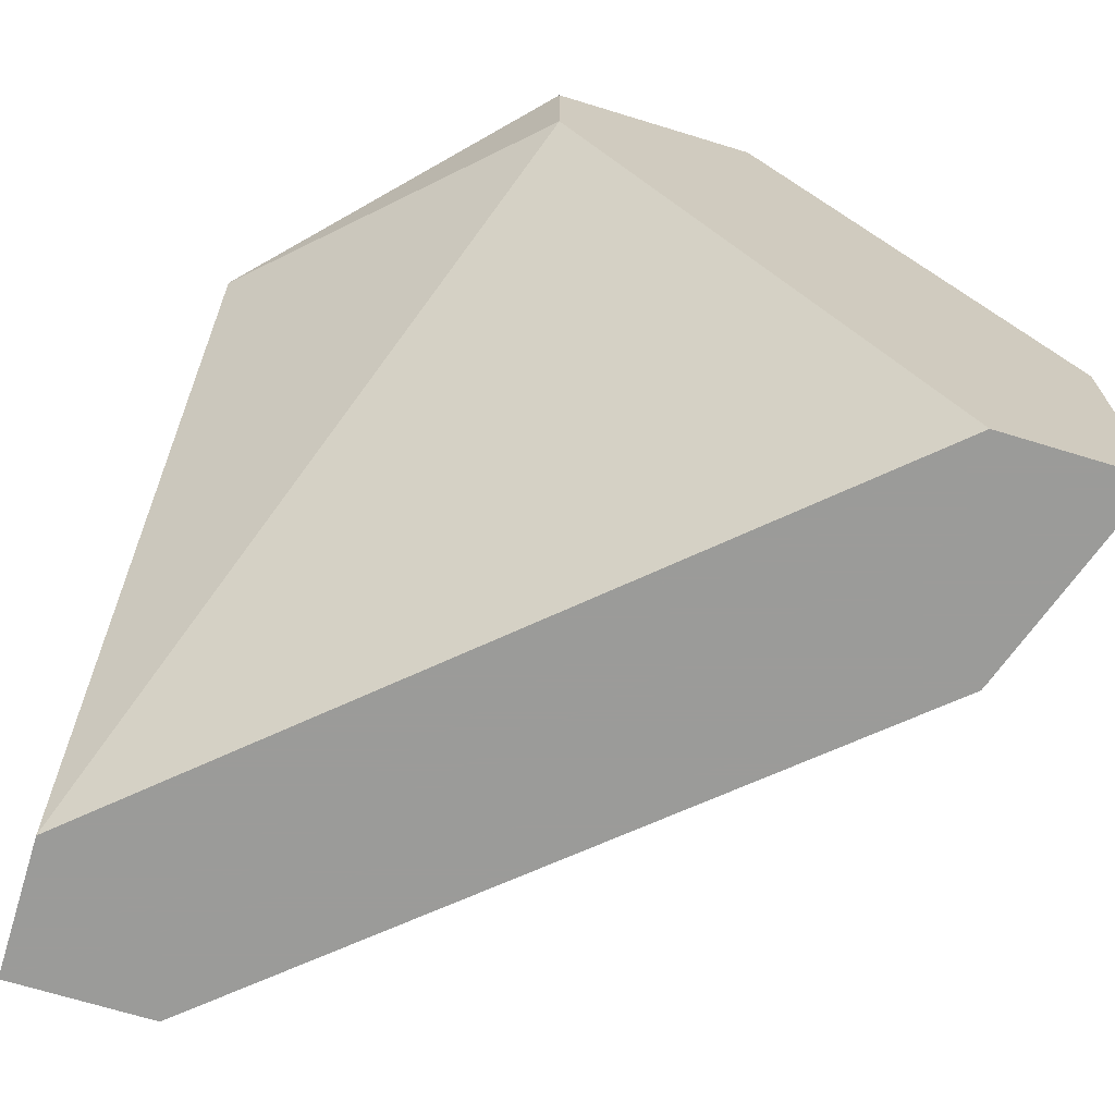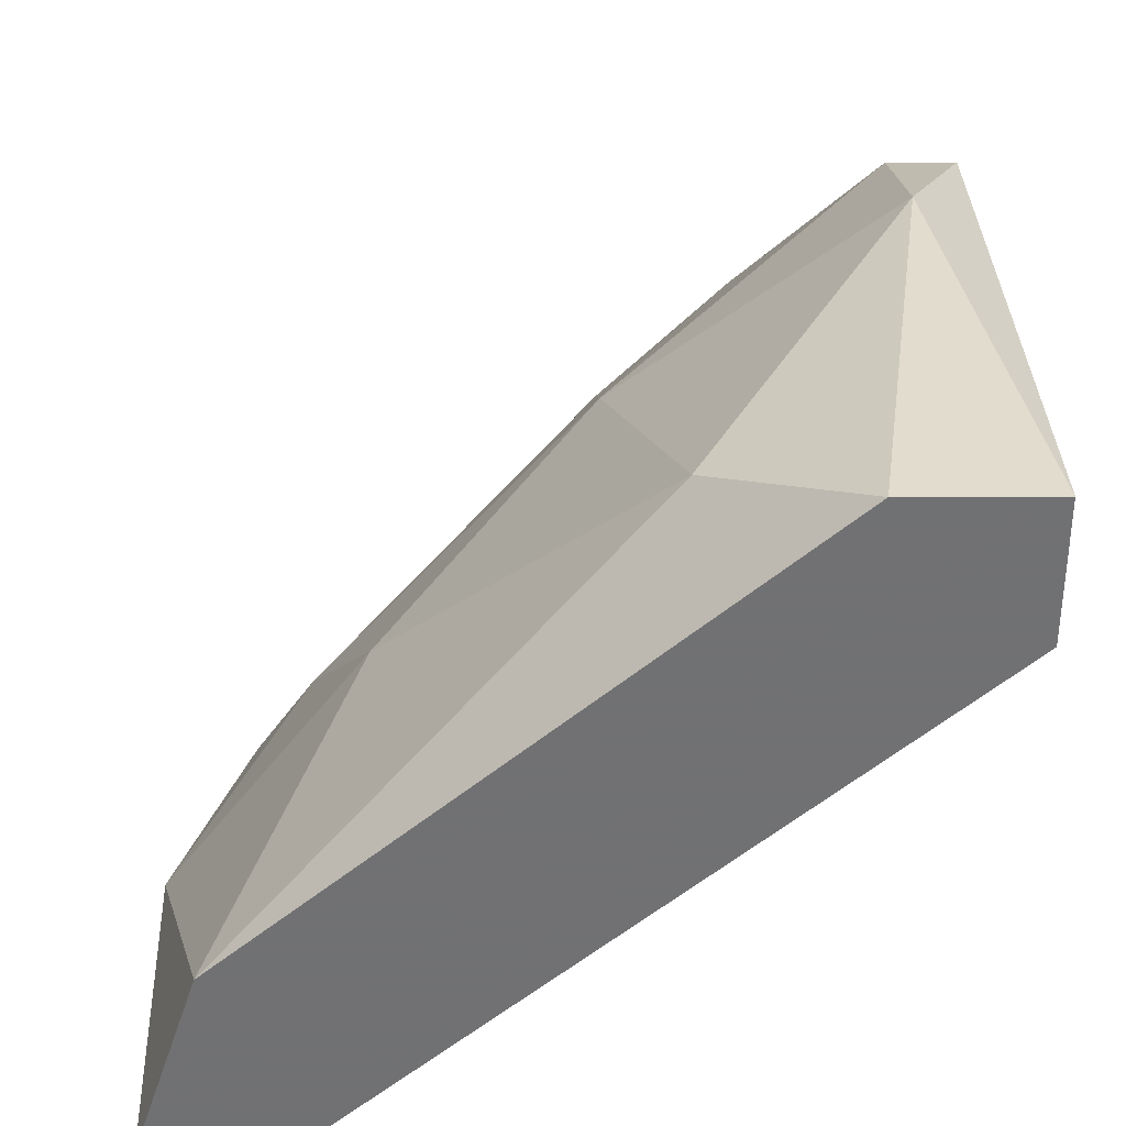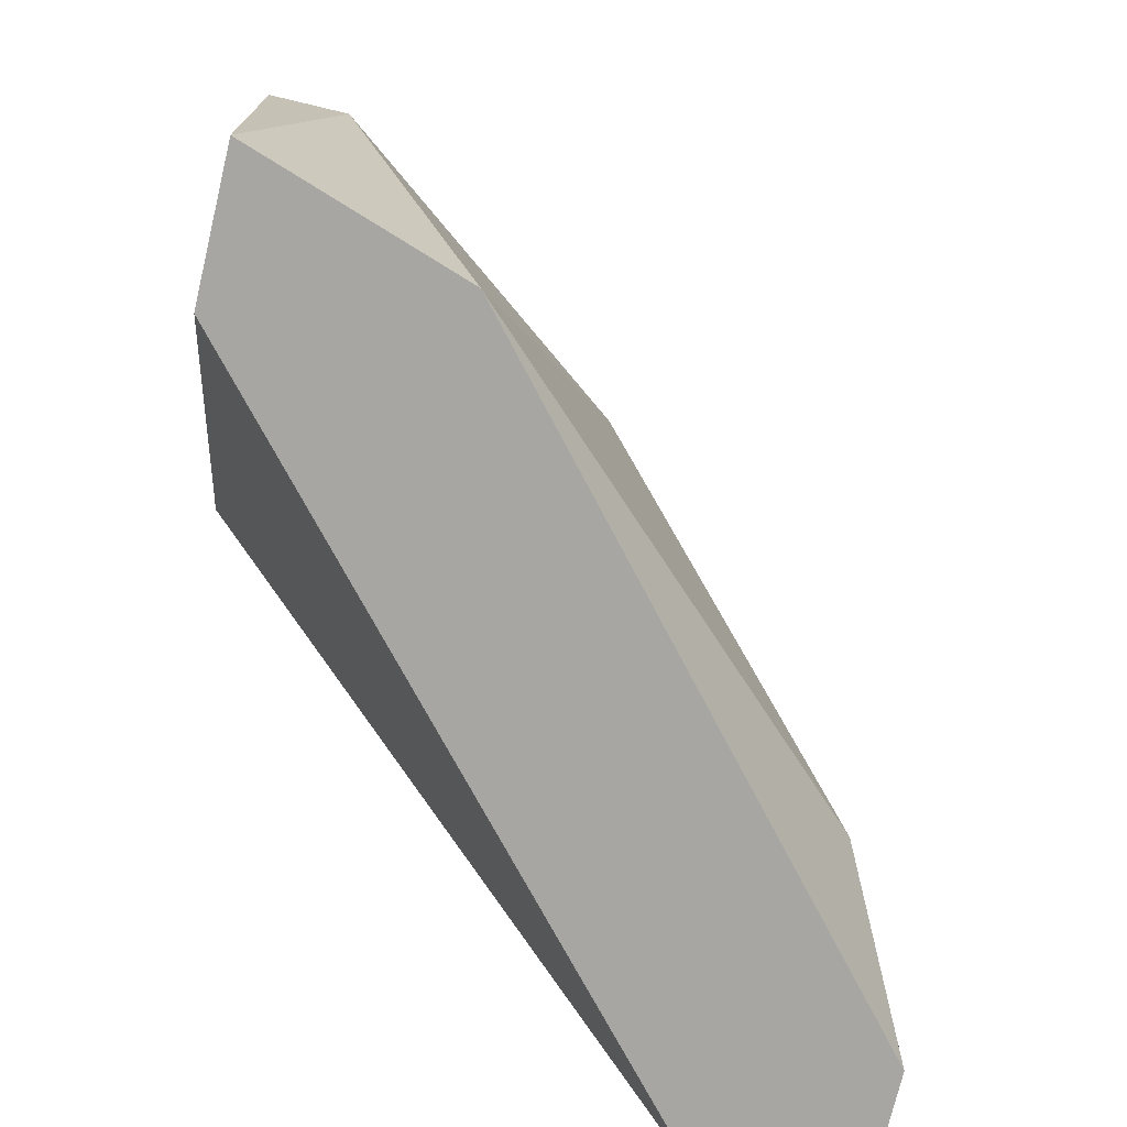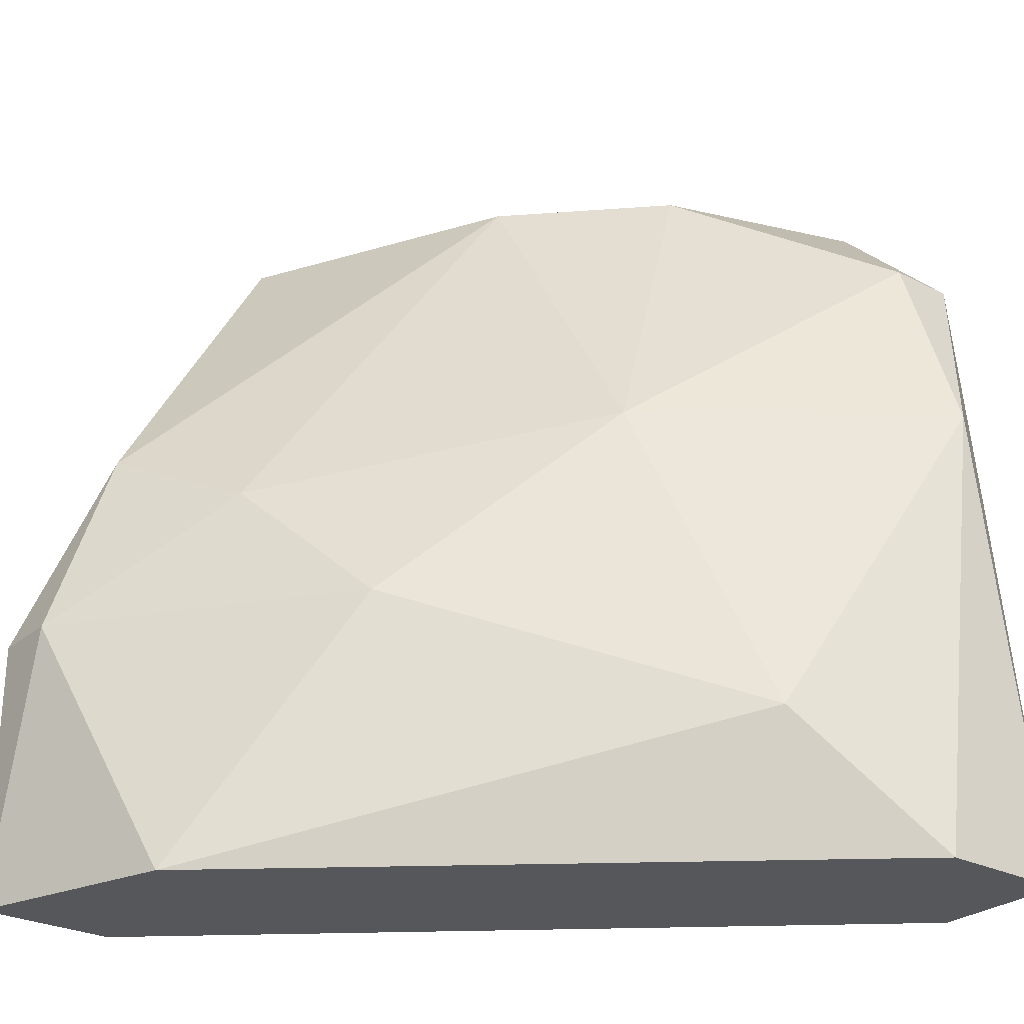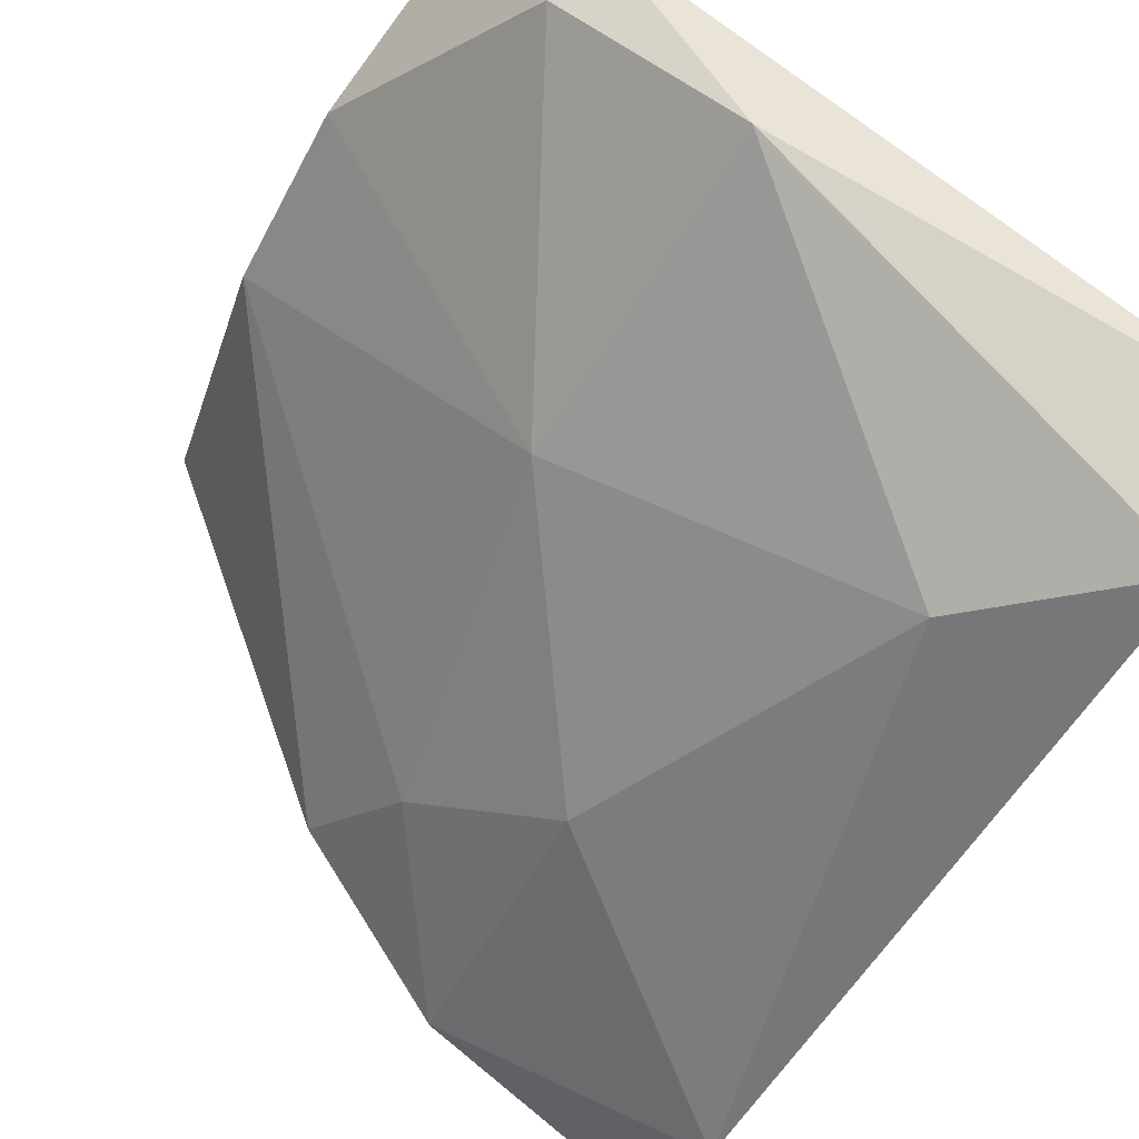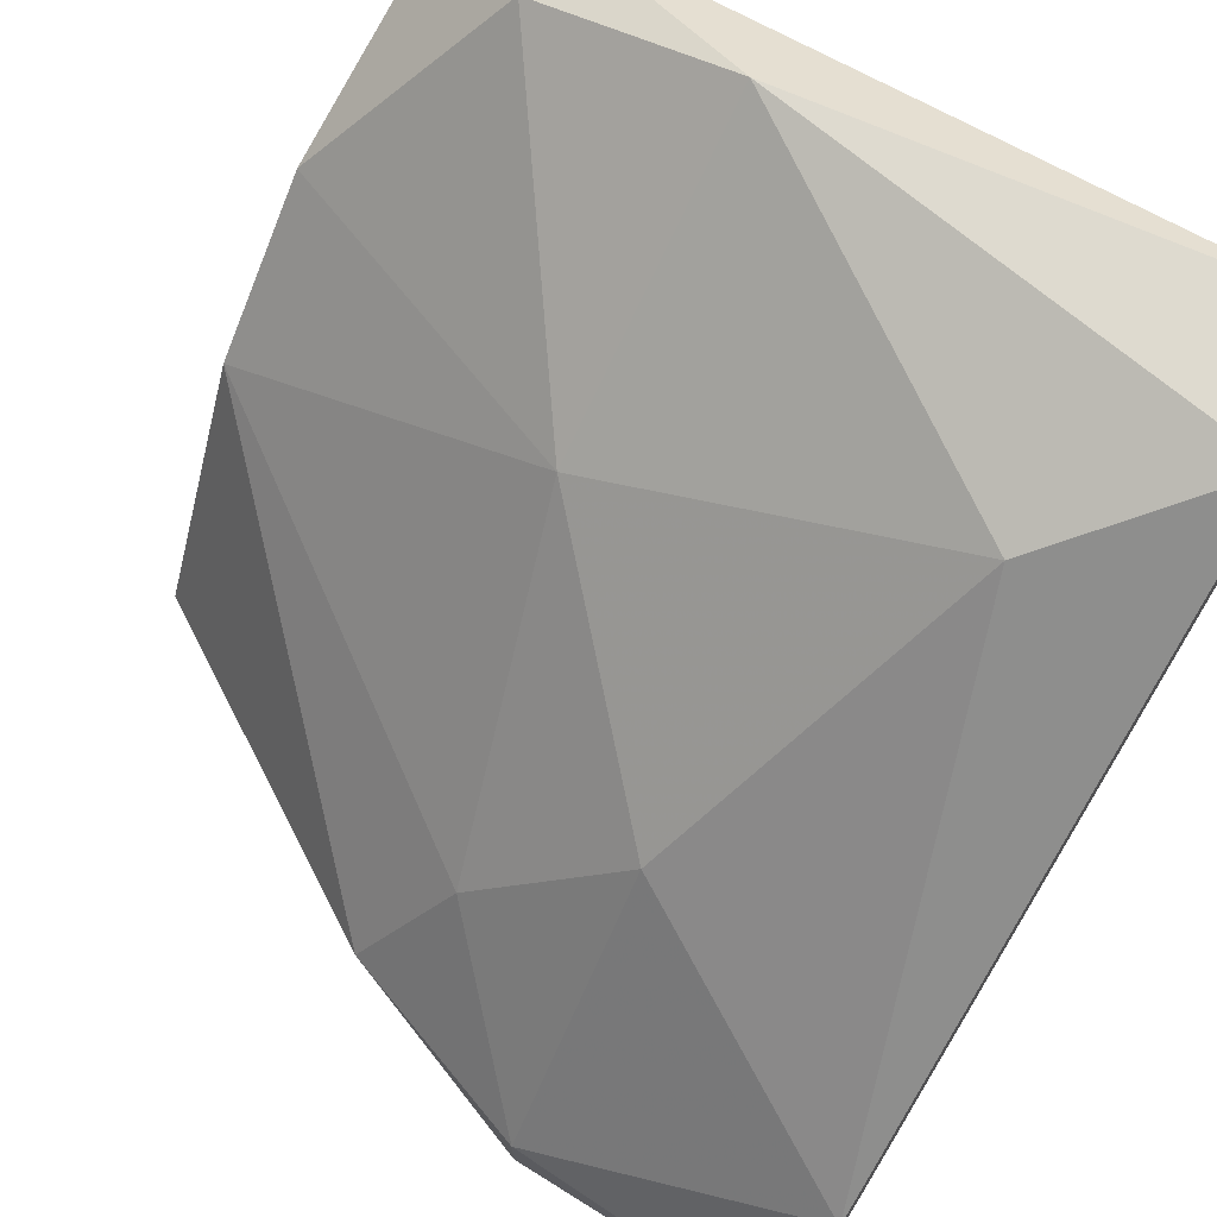
<metadata>
{"format":"obj","ext":"obj","renderer":"f3d","projection":"perspective","resolution":1024,"background":"white","views":[{"elev":-69.6,"azim":163.0,"up":"+Y"},{"elev":-55.3,"azim":0.2,"up":"+Y"},{"elev":-74.1,"azim":-103.4,"up":"+Y"},{"elev":-27.0,"azim":-38.4,"up":"+Y"},{"elev":78.6,"azim":-50.9,"up":"+Z"},{"elev":71.0,"azim":-58.1,"up":"+Z"}]}
</metadata>
<code>
v -0.03467 0.02457 0.06335
v -0.03467 -0.005703 0.07092
v -0.03467 -0.005703 0.06588
v -0.03467 0.01953 0.0684
v -0.03467 0.02205 0.05579
v -0.03972 -0.005703 0.07092
v -0.04224 0.02457 0.06083
v -0.05485 0.004392 0.05831
v -0.05738 -0.005703 0.04569
v -0.05738 0.009436 0.05326
v -0.06242 -0.005703 0.04569
v -0.06242 0.004392 0.04822
v -0.06242 0.004392 0.04569
v -0.04476 0.02457 0.04569
v -0.04476 0.01953 0.04569
v -0.04476 -0.000656 0.0684
v -0.0599 0.01196 0.04822
v -0.0599 -0.005703 0.05326
v -0.04729 0.01196 0.06335
v -0.04729 0.02457 0.05579
v -0.0372 0.01196 0.07092
v -0.0372 0.01953 0.0684
v -0.05233 0.02457 0.04569
f 4 1 22
f 11 9 2
f 9 11 14
f 2 5 4
f 7 14 23
f 14 11 23
f 2 9 3
f 5 2 3
f 5 3 15
f 9 14 15
f 14 5 15
f 3 9 15
f 11 2 18
f 2 4 21
f 16 21 19
f 18 2 6
f 16 18 6
f 2 21 6
f 21 16 6
f 14 7 1
f 5 14 1
f 4 5 1
f 7 23 20
f 17 10 20
f 23 17 20
f 19 7 20
f 10 19 20
f 18 16 8
f 19 10 8
f 16 19 8
f 11 18 12
f 10 17 12
f 8 10 12
f 18 8 12
f 23 11 13
f 17 23 13
f 11 12 13
f 12 17 13
f 21 4 22
f 7 19 22
f 19 21 22
f 1 7 22

</code>
